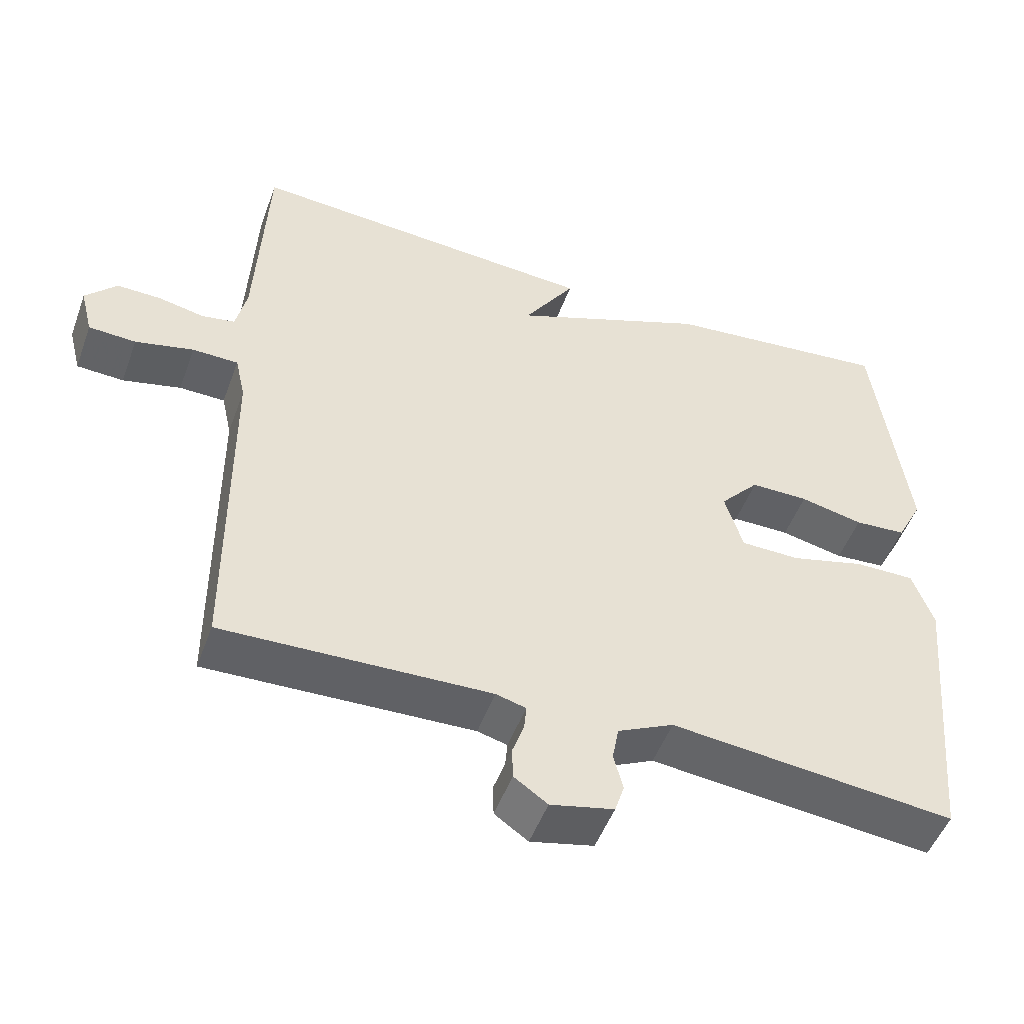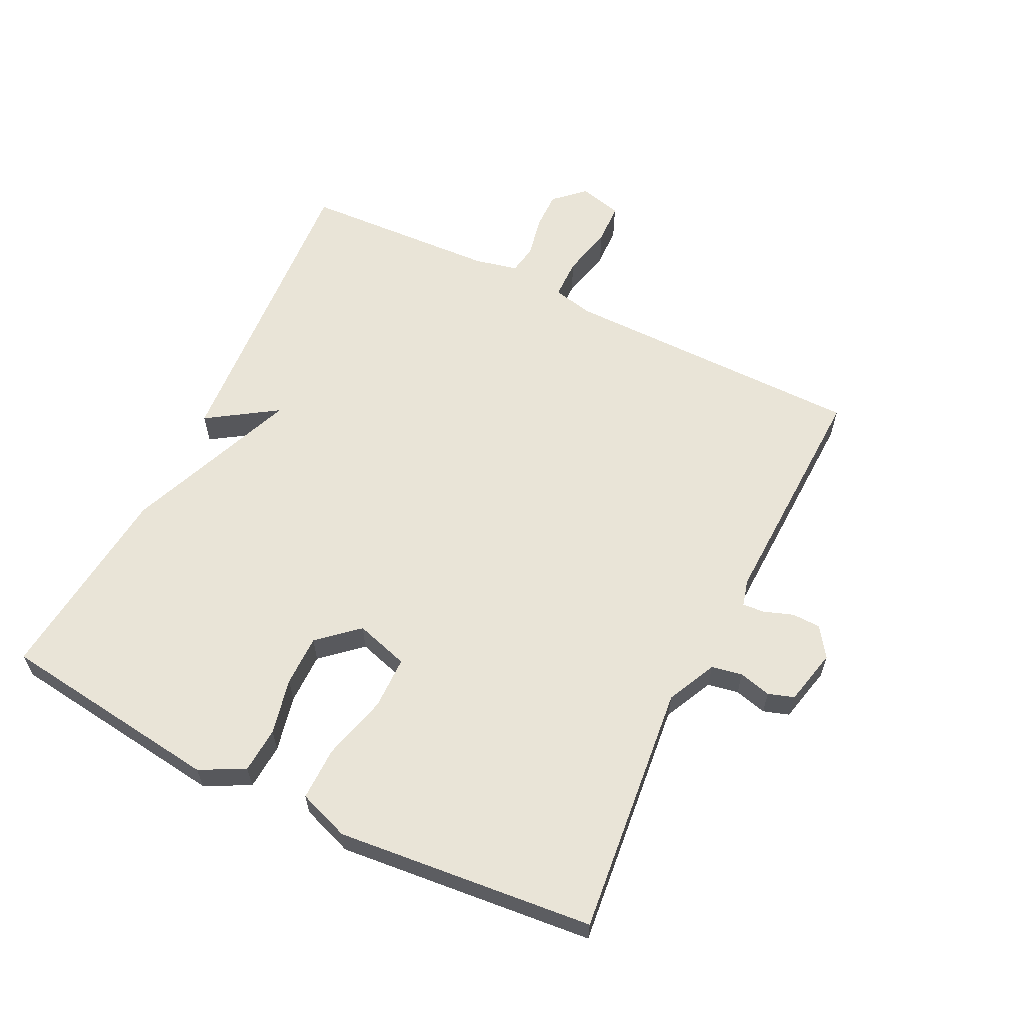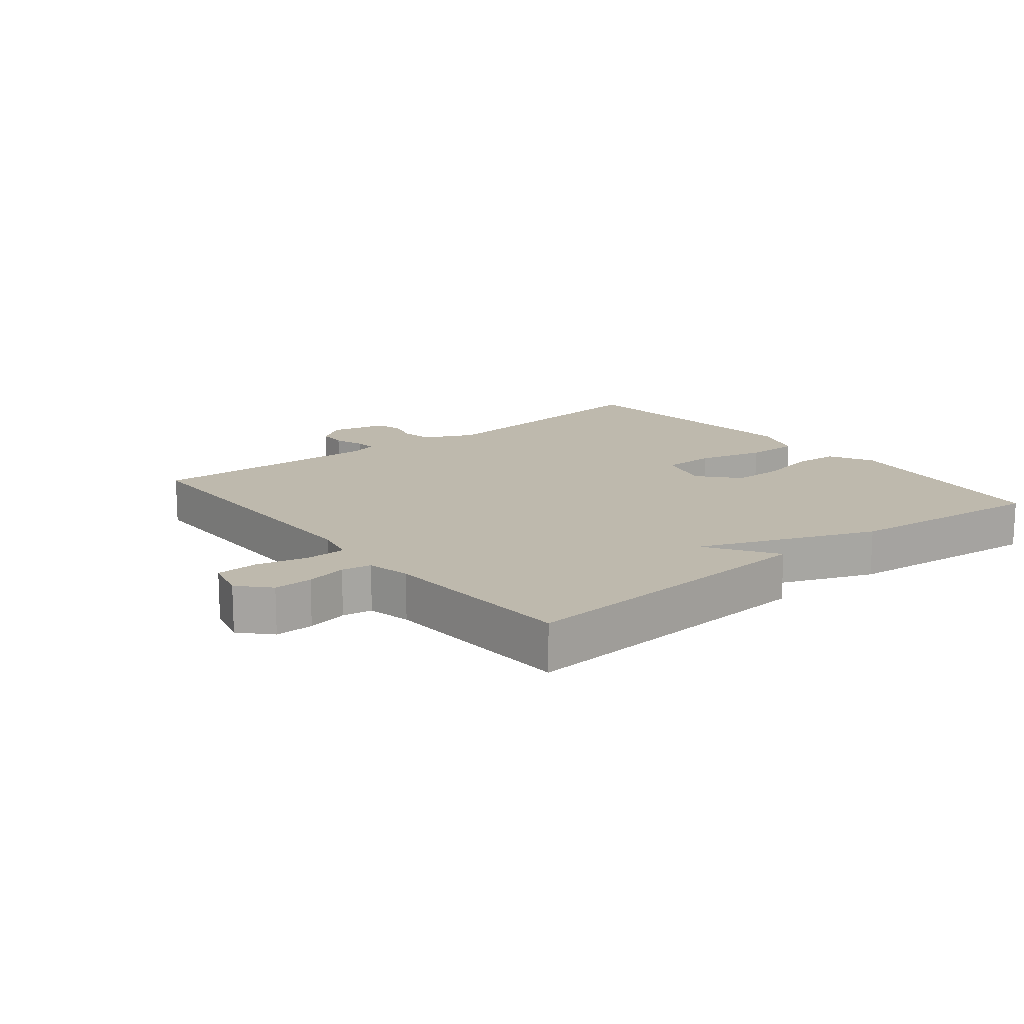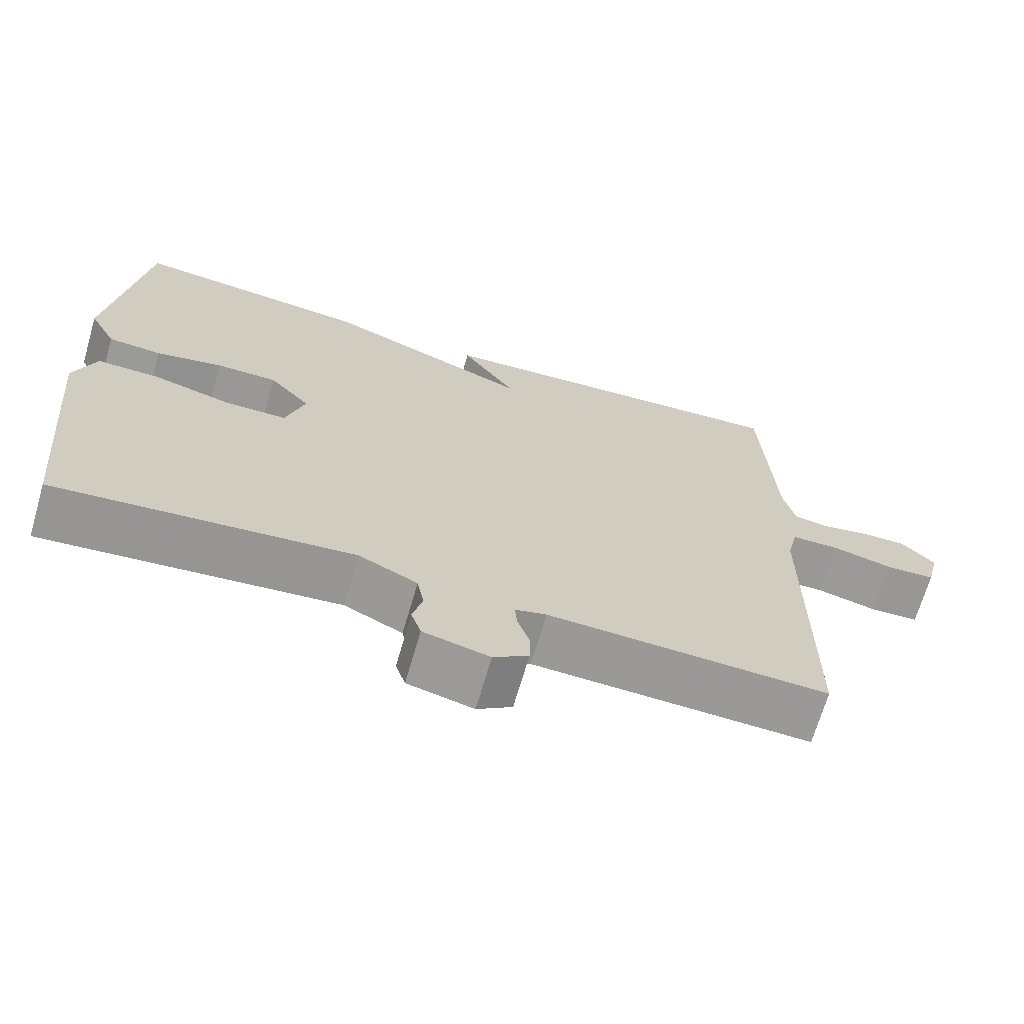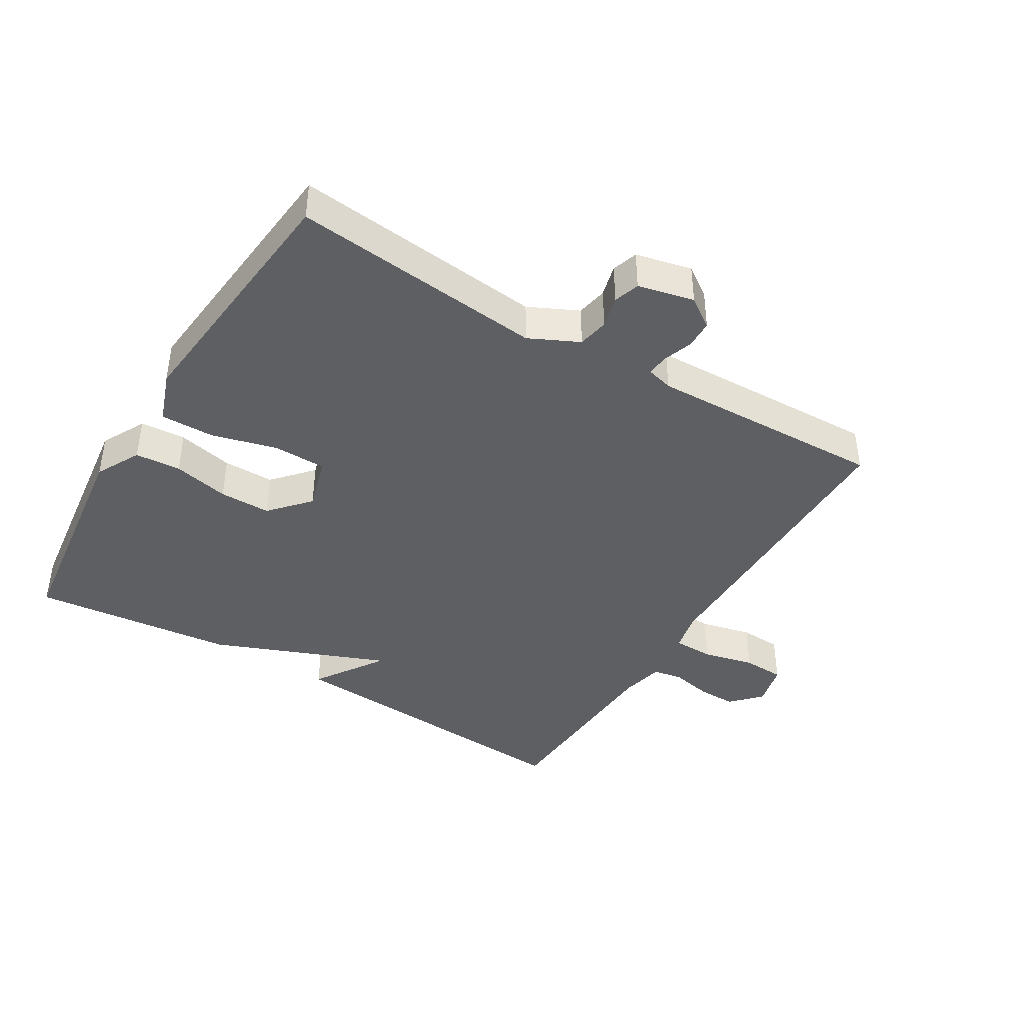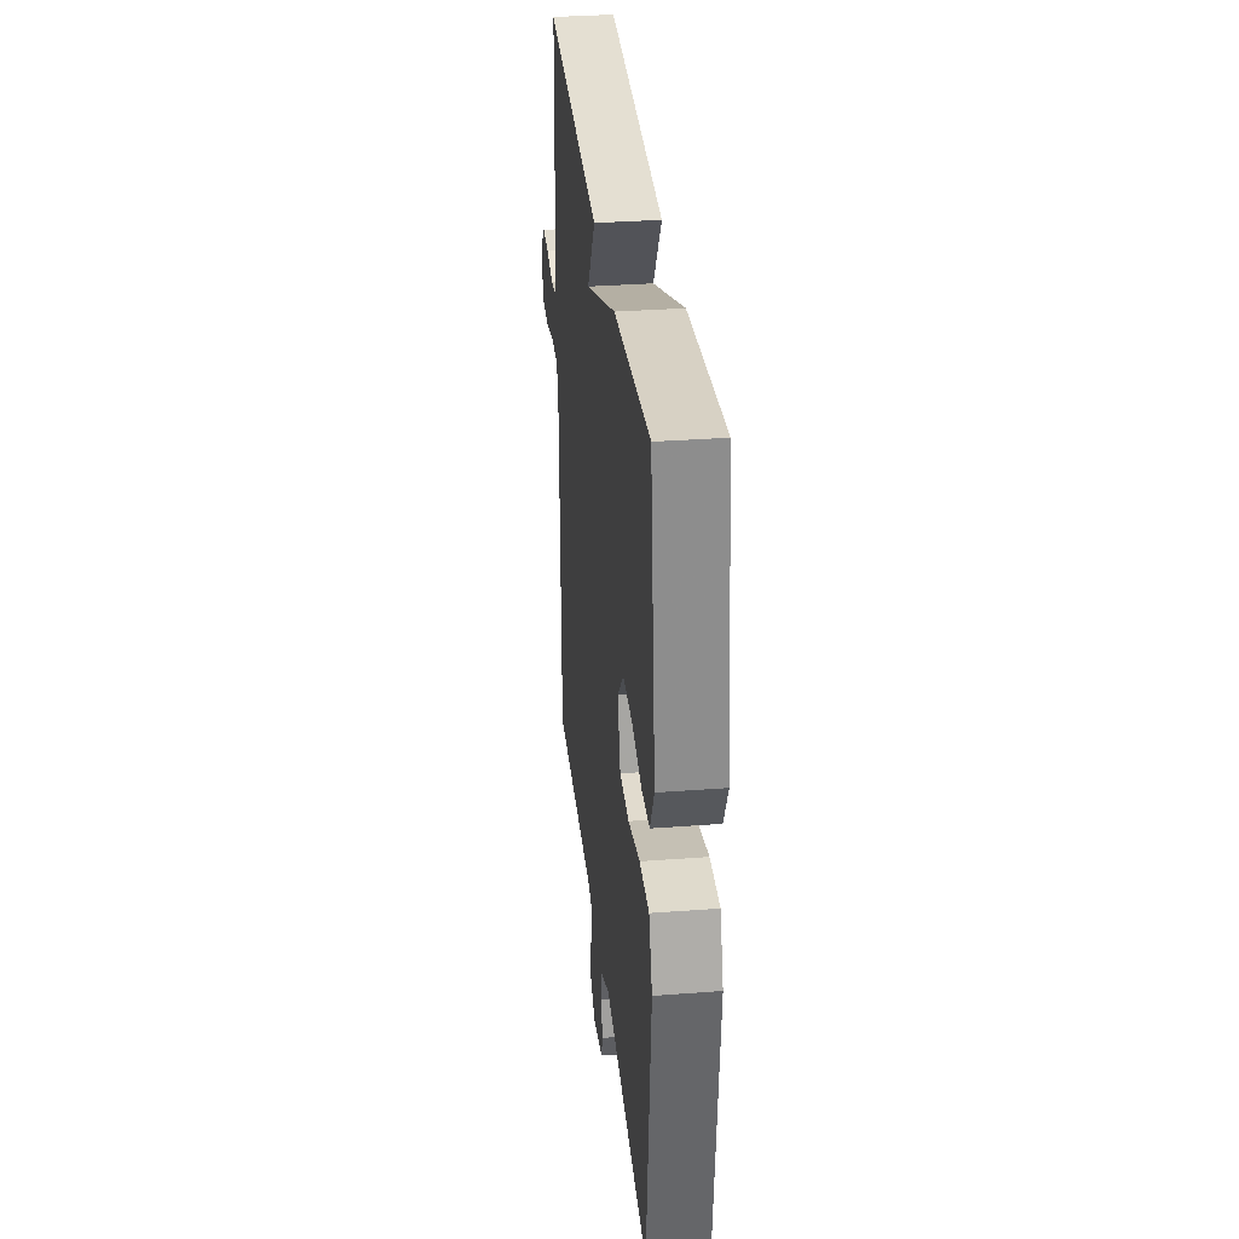
<metadata>
{"format":"obj","ext":"obj","renderer":"f3d","projection":"perspective","resolution":1024,"background":"white","views":[{"elev":-50.2,"azim":-19.9,"up":"+Z"},{"elev":61.1,"azim":116.1,"up":"+Y"},{"elev":15.1,"azim":-38.8,"up":"+Y"},{"elev":-68.7,"azim":163.8,"up":"+Z"},{"elev":-41.6,"azim":148.8,"up":"+Y"},{"elev":33.2,"azim":84.0,"up":"+Z"}]}
</metadata>
<code>
v -0.5 0.07 0.5
v -0.014 0.07 0.467
v -0.085 0.07 0.359
v 0.186 0.07 0.467
v 0.5 0.07 0.5
v 0.545 0.07 0.152
v 0.509 0.07 0.083
v 0.438 0.07 0.078
v 0.351 0.07 0.097
v 0.271 0.07 0.097
v 0.217 0.07 0.036
v 0.242 0.07 -0.047
v 0.324 0.07 -0.048
v 0.426 0.07 -0.021
v 0.509 0.07 -0.02
v 0.538 0.07 -0.1
v 0.5 0.07 -0.5
v 0.109 0.07 -0.46
v 0.032 0.07 -0.497
v 0.023 0.07 -0.545
v 0.036 0.07 -0.595
v 0.023 0.07 -0.635
v -0.064 0.07 -0.655
v -0.11 0.07 -0.623
v -0.111 0.07 -0.579
v -0.095 0.07 -0.533
v -0.092 0.07 -0.499
v -0.133 0.07 -0.488
v -0.5 0.07 -0.5
v -0.503 0.07 -0.027
v -0.517 0.07 0.036
v -0.58 0.07 0.037
v -0.66 0.07 0.018
v -0.725 0.07 0.021
v -0.742 0.07 0.088
v -0.699 0.07 0.134
v -0.639 0.07 0.133
v -0.576 0.07 0.12
v -0.53 0.07 0.128
v -0.515 0.07 0.195
v -0.5 0 0.5
v -0.014 0 0.467
v -0.085 0 0.359
v 0.186 0 0.467
v 0.5 0 0.5
v 0.545 0 0.152
v 0.509 0 0.083
v 0.438 0 0.078
v 0.351 0 0.097
v 0.271 0 0.097
v 0.217 0 0.036
v 0.242 0 -0.047
v 0.324 0 -0.048
v 0.426 0 -0.021
v 0.509 0 -0.02
v 0.538 0 -0.1
v 0.5 0 -0.5
v 0.109 0 -0.46
v 0.032 0 -0.497
v 0.023 0 -0.545
v 0.036 0 -0.595
v 0.023 0 -0.635
v -0.064 0 -0.655
v -0.11 0 -0.623
v -0.111 0 -0.579
v -0.095 0 -0.533
v -0.092 0 -0.499
v -0.133 0 -0.488
v -0.5 0 -0.5
v -0.503 0 -0.027
v -0.517 0 0.036
v -0.58 0 0.037
v -0.66 0 0.018
v -0.725 0 0.021
v -0.742 0 0.088
v -0.699 0 0.134
v -0.639 0 0.133
v -0.576 0 0.12
v -0.53 0 0.128
v -0.515 0 0.195
f 36 37 38
f 35 36 38
f 34 35 38
f 33 34 38
f 32 33 38
f 31 32 38 39
f 30 31 39 40
f 28 29 30
f 30 40 1
f 28 30 1
f 27 28 1
f 24 25 26
f 23 24 26
f 22 23 26
f 21 22 26
f 20 21 26
f 19 20 26 27
f 16 17 18
f 15 16 18
f 14 15 18
f 13 14 18
f 18 19 27
f 13 18 27
f 12 13 27
f 7 8 9
f 6 7 9
f 5 6 9
f 4 5 9
f 3 4 9
f 3 9 10
f 1 2 3
f 27 1 3
f 12 27 3
f 11 12 3
f 3 10 11
f 78 77 76
f 78 76 75
f 78 75 74
f 78 74 73
f 78 73 72
f 79 78 72 71
f 80 79 71 70
f 70 69 68
f 41 80 70
f 41 70 68
f 41 68 67
f 66 65 64
f 66 64 63
f 66 63 62
f 66 62 61
f 66 61 60
f 67 66 60 59
f 58 57 56
f 58 56 55
f 58 55 54
f 58 54 53
f 67 59 58
f 67 58 53
f 67 53 52
f 49 48 47
f 49 47 46
f 49 46 45
f 49 45 44
f 49 44 43
f 50 49 43
f 43 42 41
f 43 41 67
f 43 67 52
f 43 52 51
f 51 50 43
f 1 41 42 2
f 2 42 43 3
f 3 43 44 4
f 4 44 45 5
f 5 45 46 6
f 6 46 47 7
f 7 47 48 8
f 8 48 49 9
f 9 49 50 10
f 10 50 51 11
f 11 51 52 12
f 12 52 53 13
f 13 53 54 14
f 14 54 55 15
f 15 55 56 16
f 16 56 57 17
f 17 57 58 18
f 18 58 59 19
f 19 59 60 20
f 20 60 61 21
f 21 61 62 22
f 22 62 63 23
f 23 63 64 24
f 24 64 65 25
f 25 65 66 26
f 26 66 67 27
f 27 67 68 28
f 28 68 69 29
f 29 69 70 30
f 30 70 71 31
f 31 71 72 32
f 32 72 73 33
f 33 73 74 34
f 34 74 75 35
f 35 75 76 36
f 36 76 77 37
f 37 77 78 38
f 38 78 79 39
f 39 79 80 40
f 40 80 41 1

</code>
